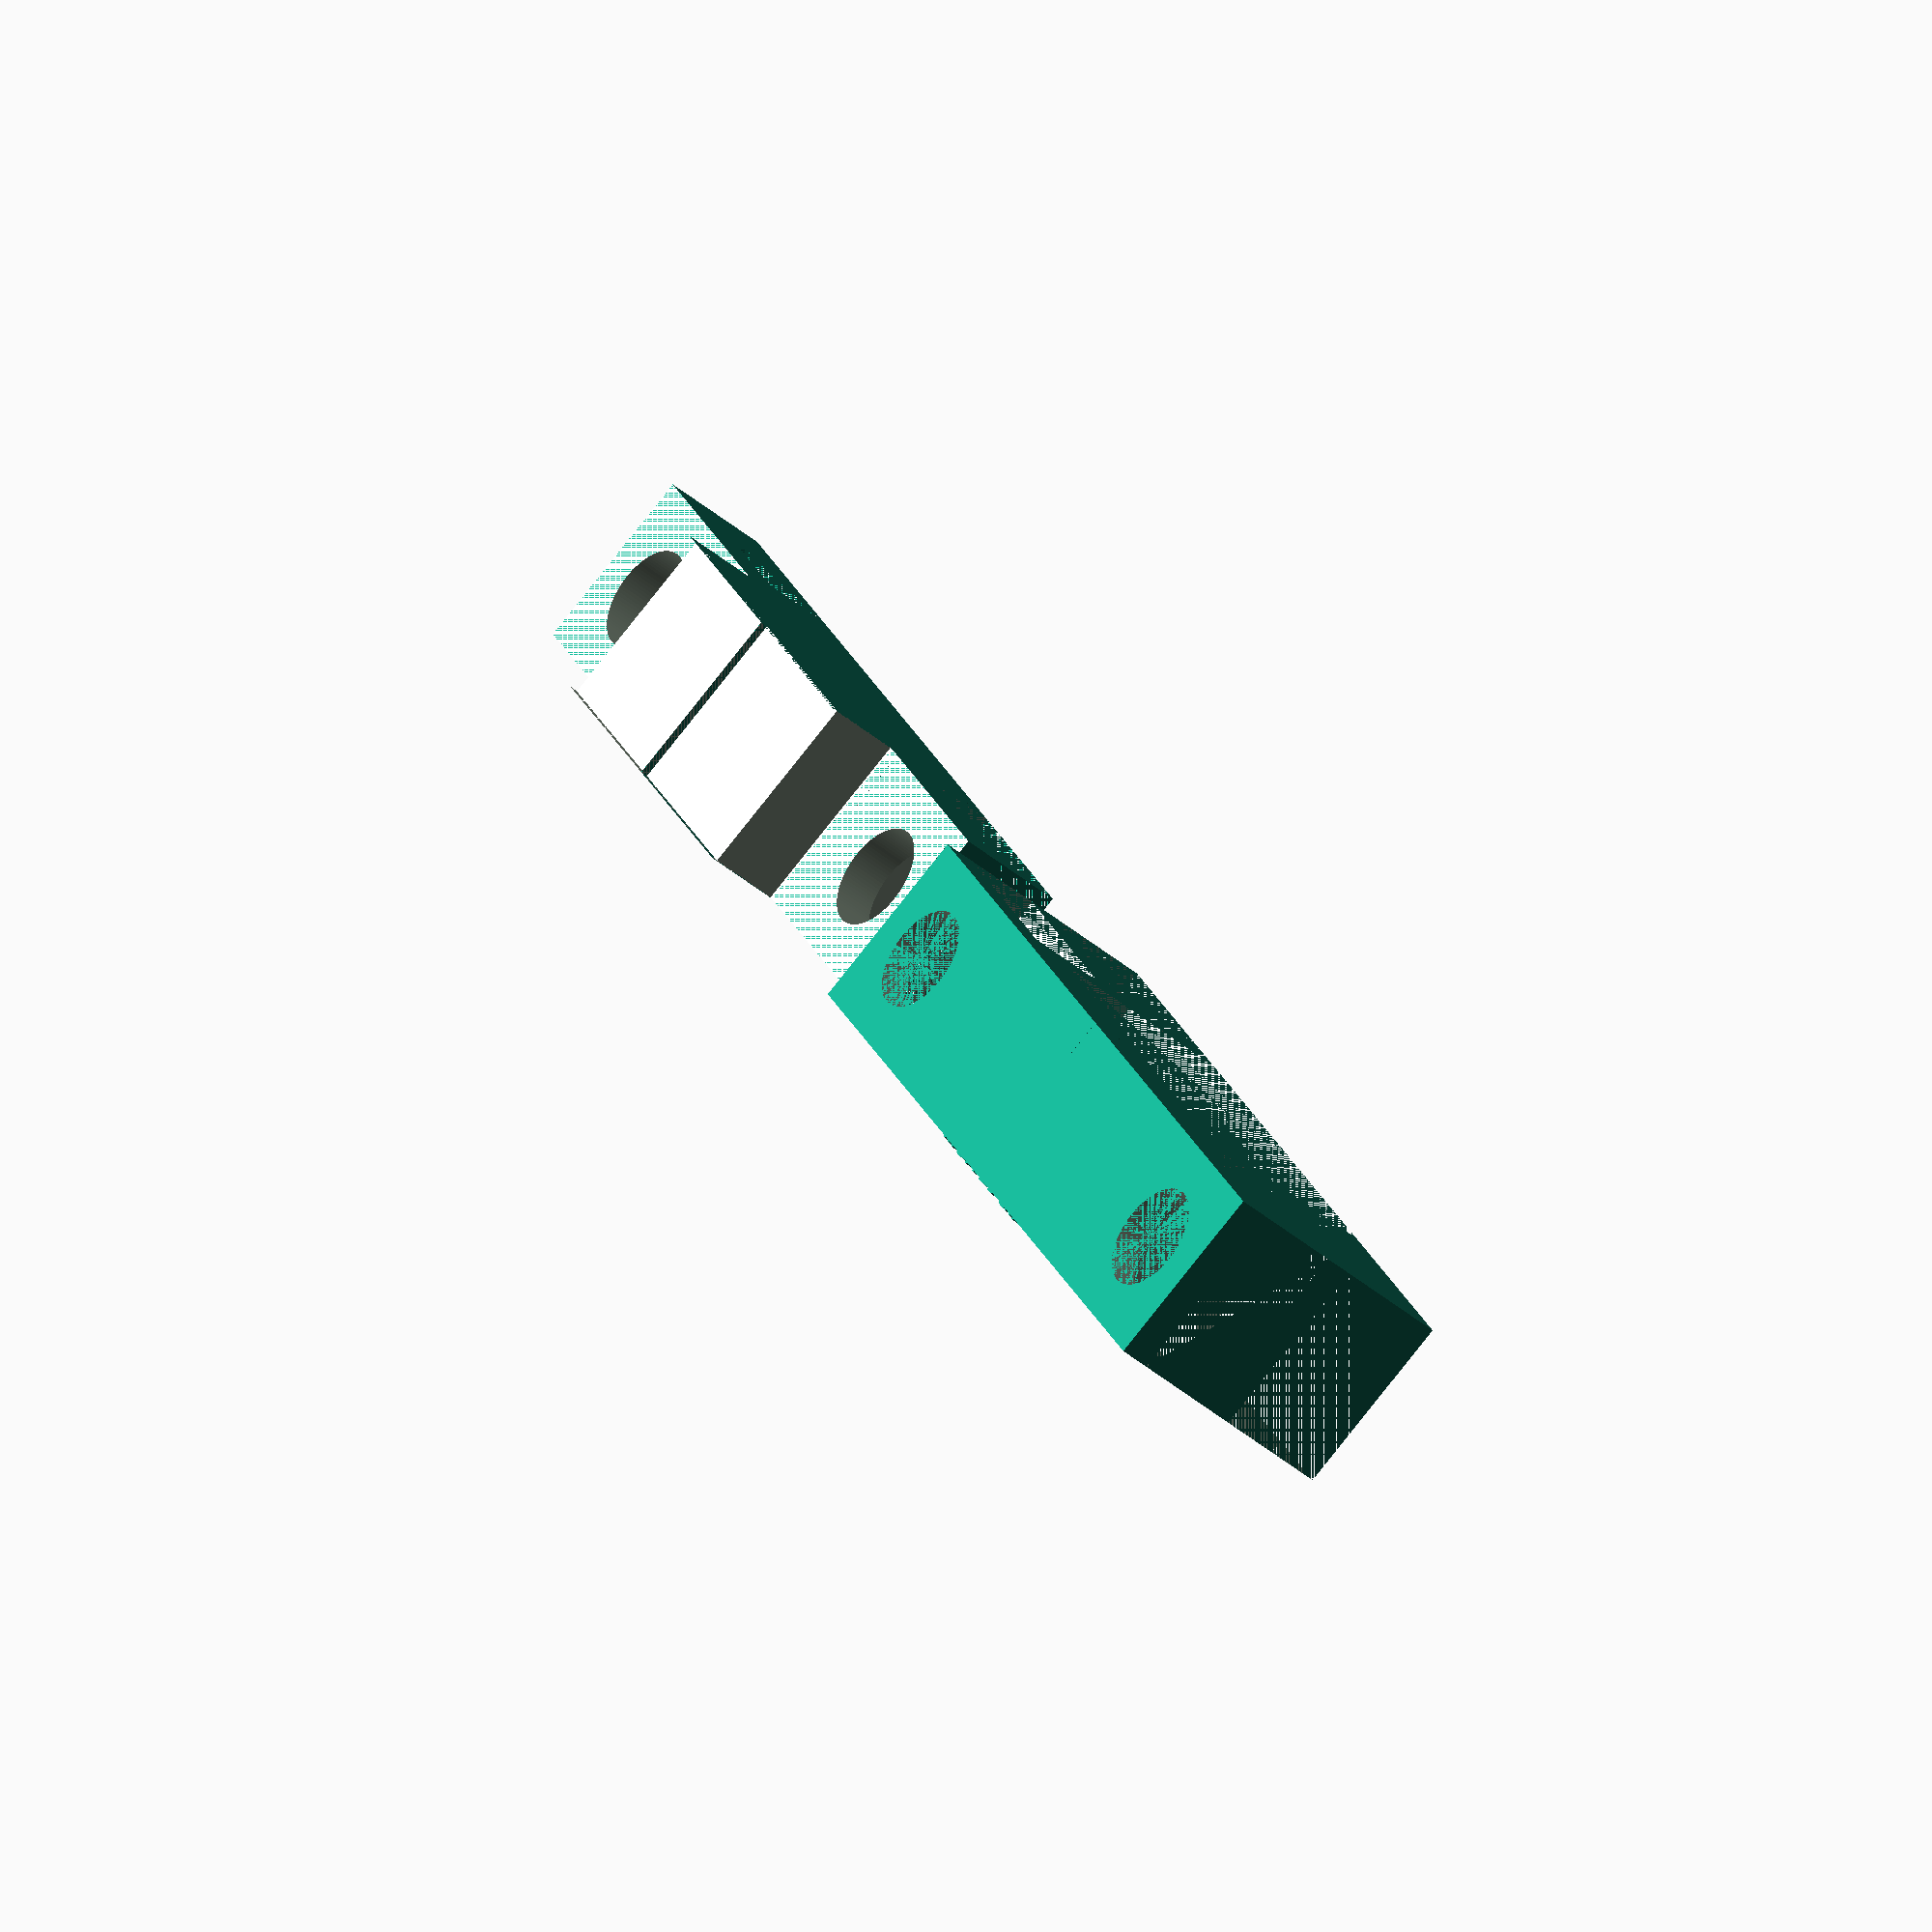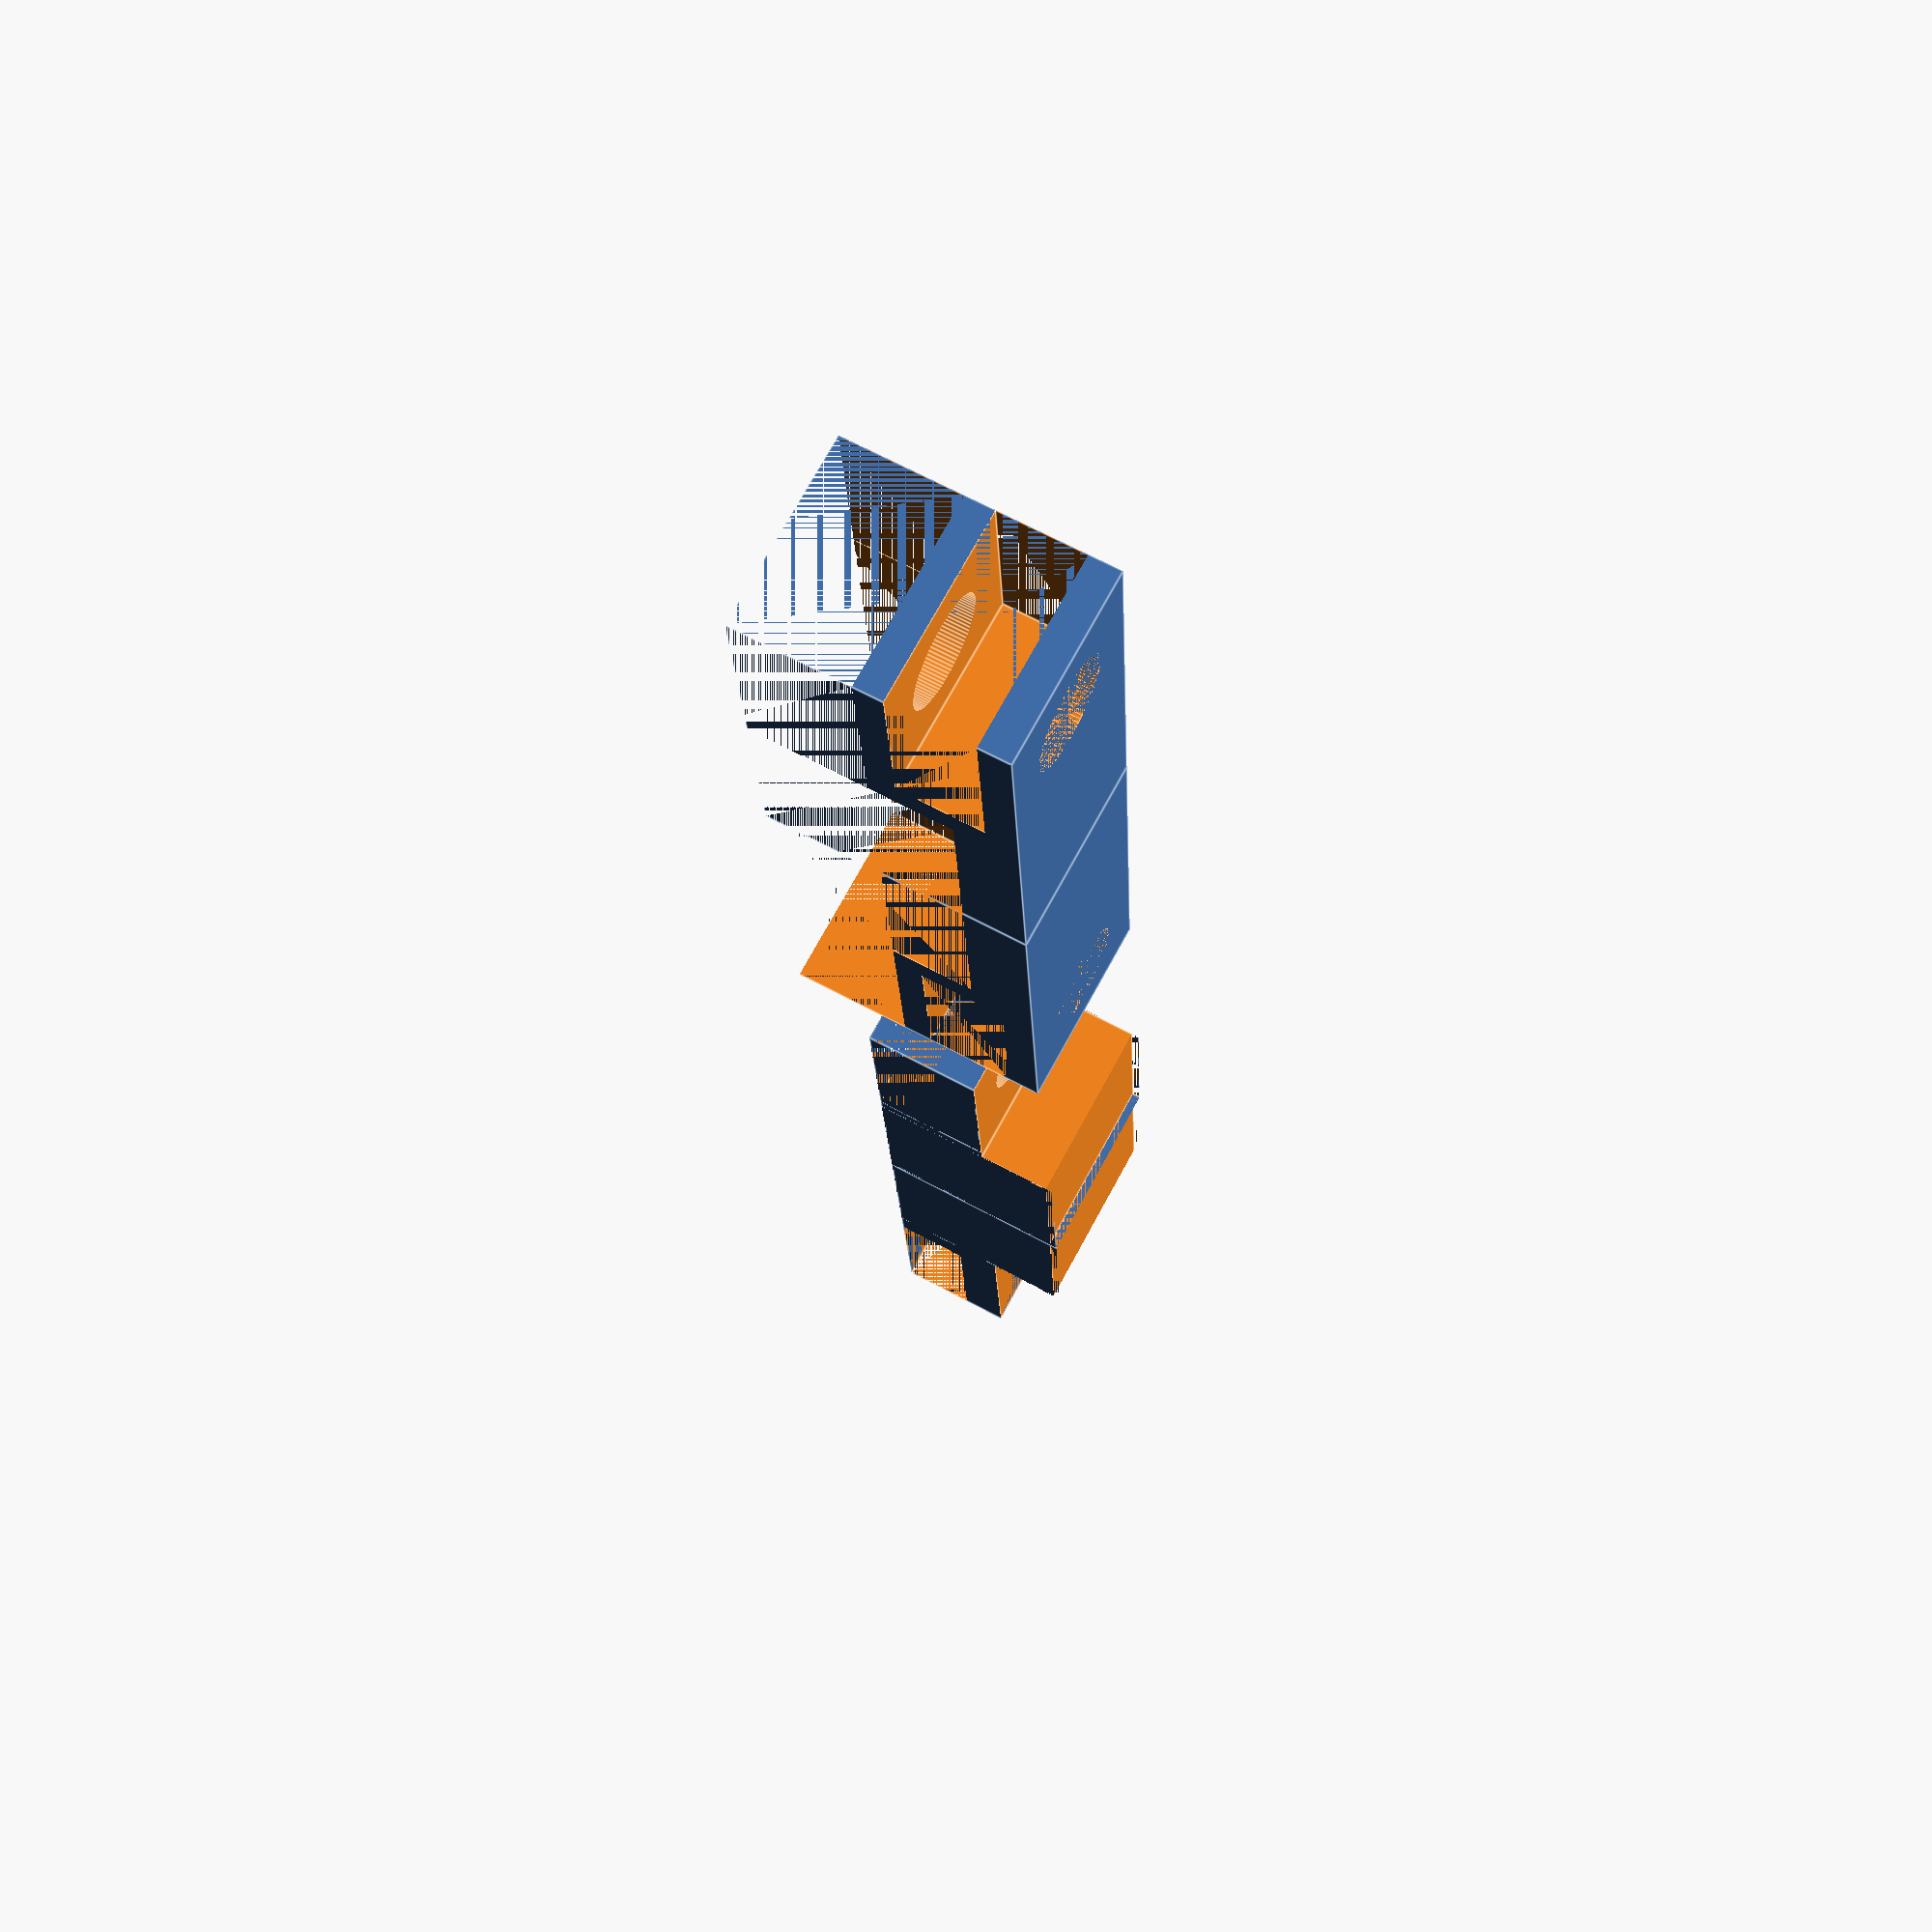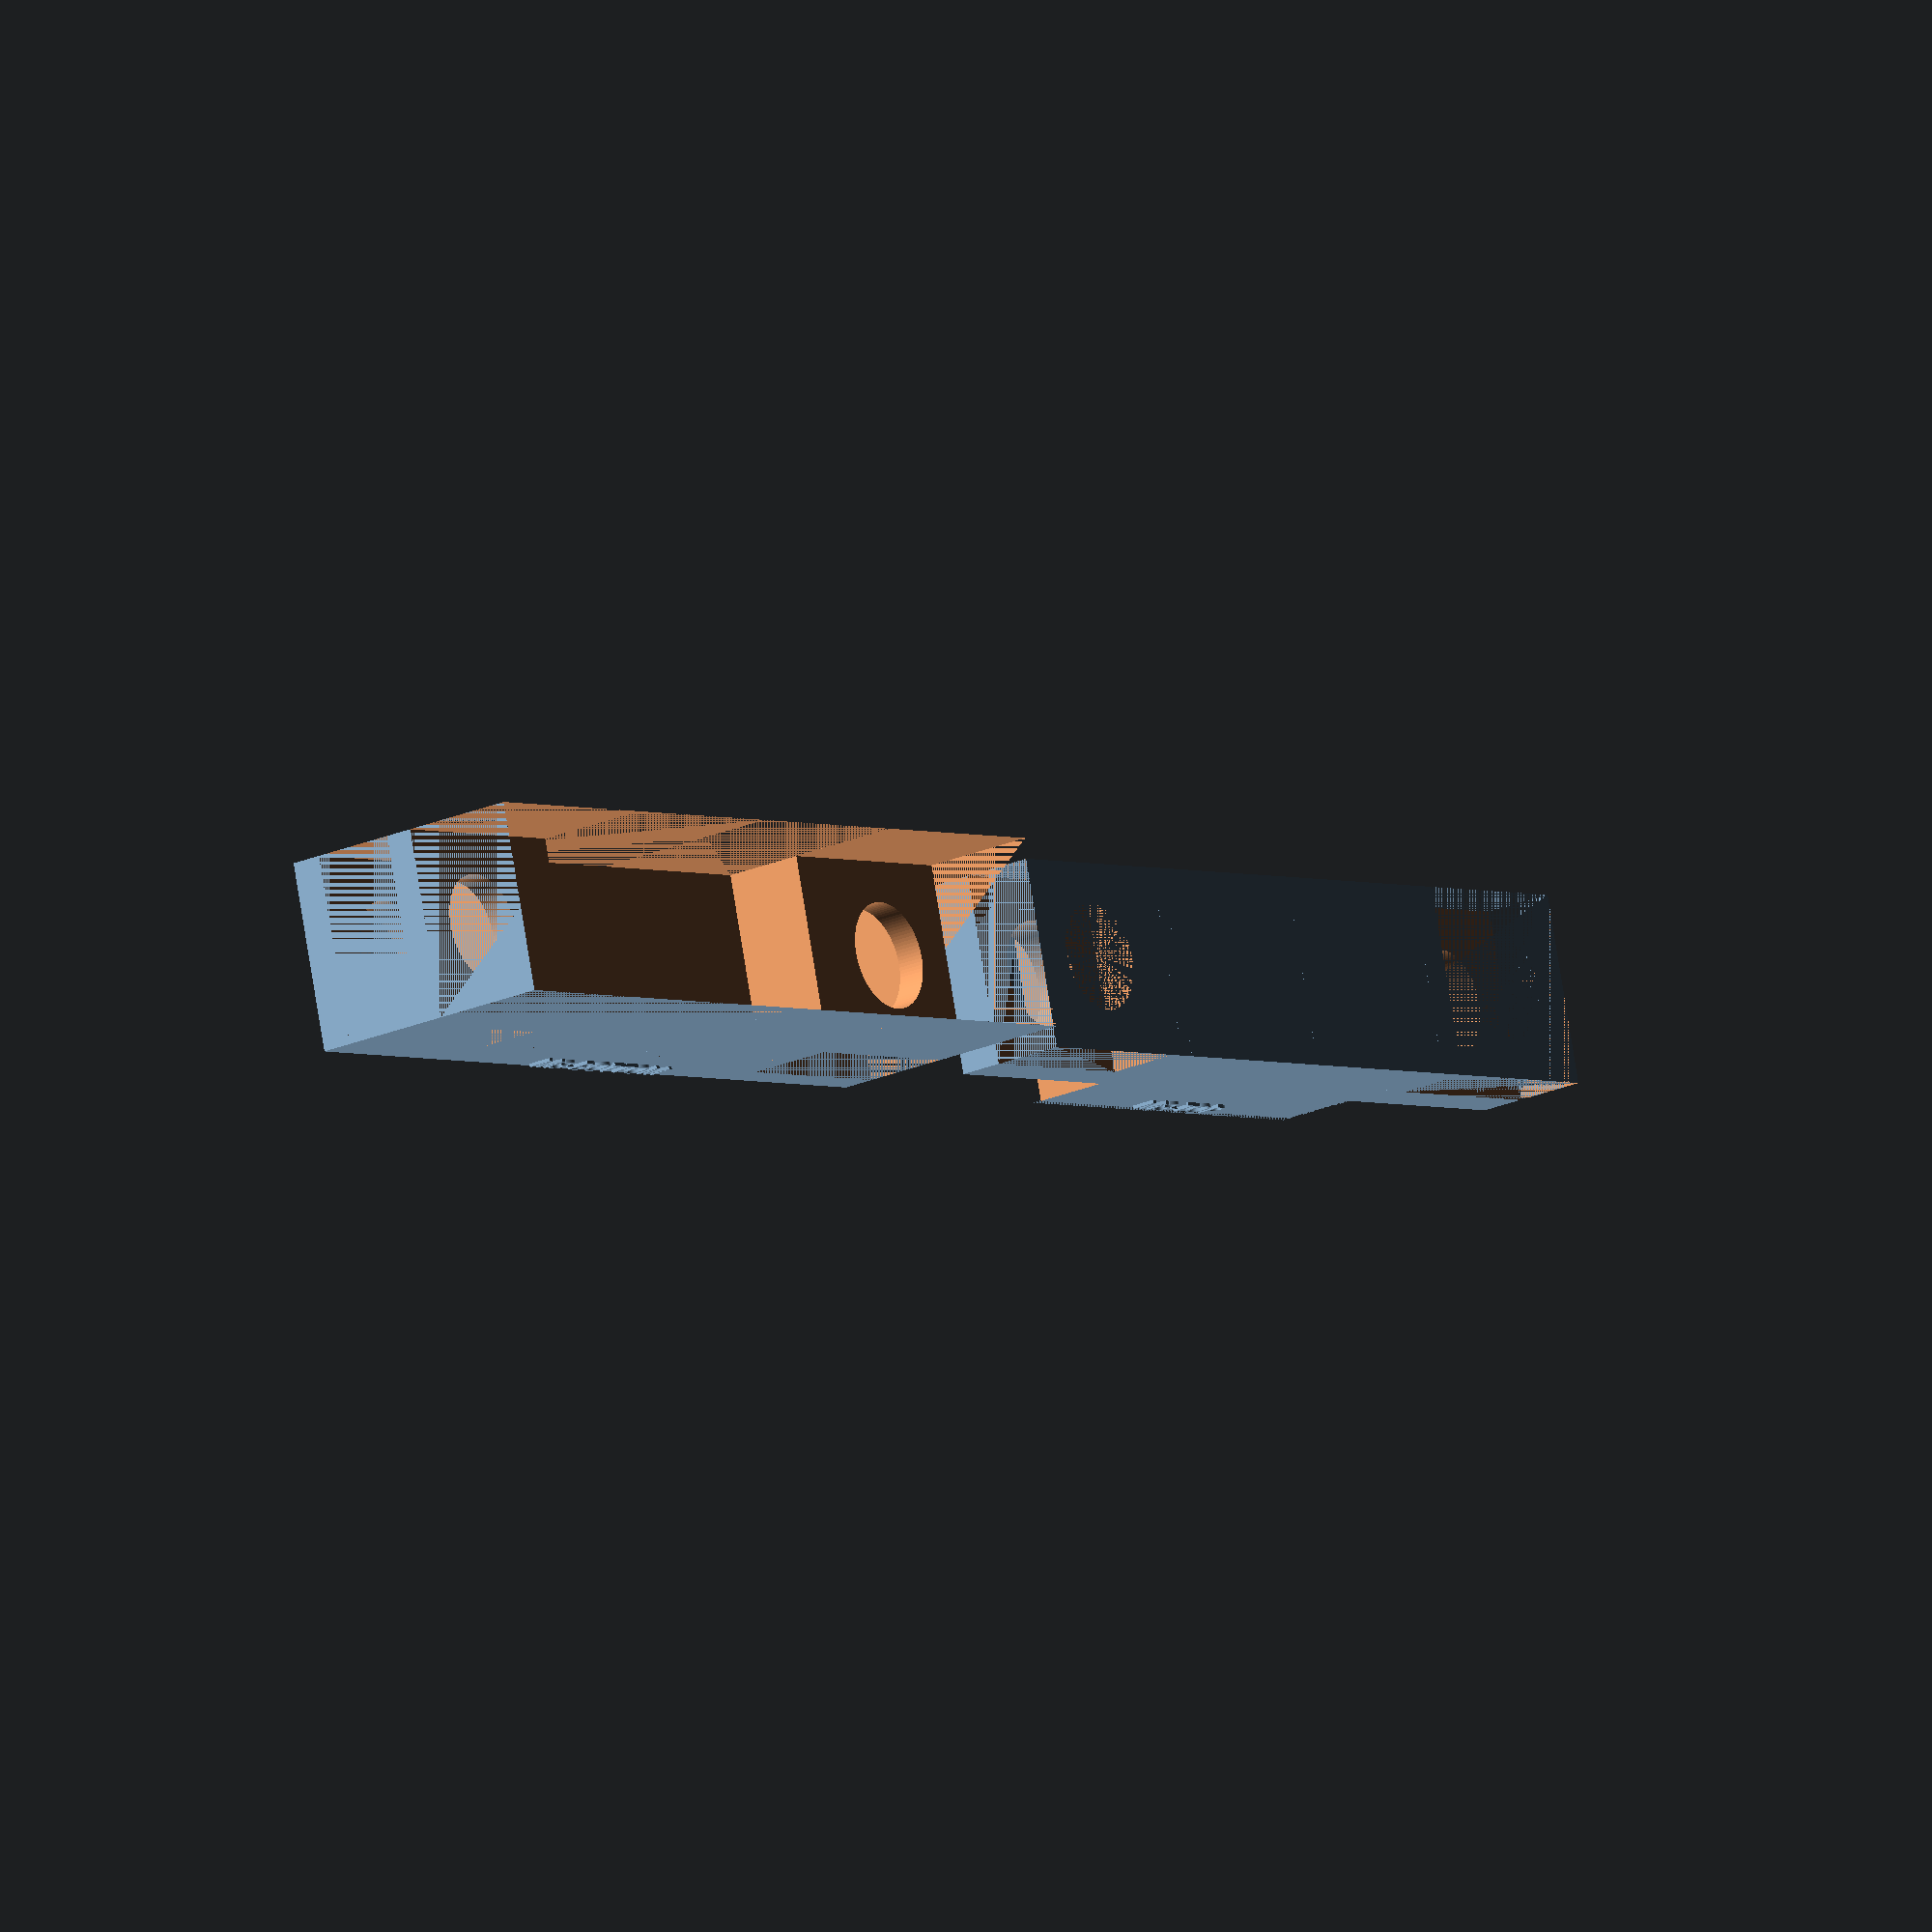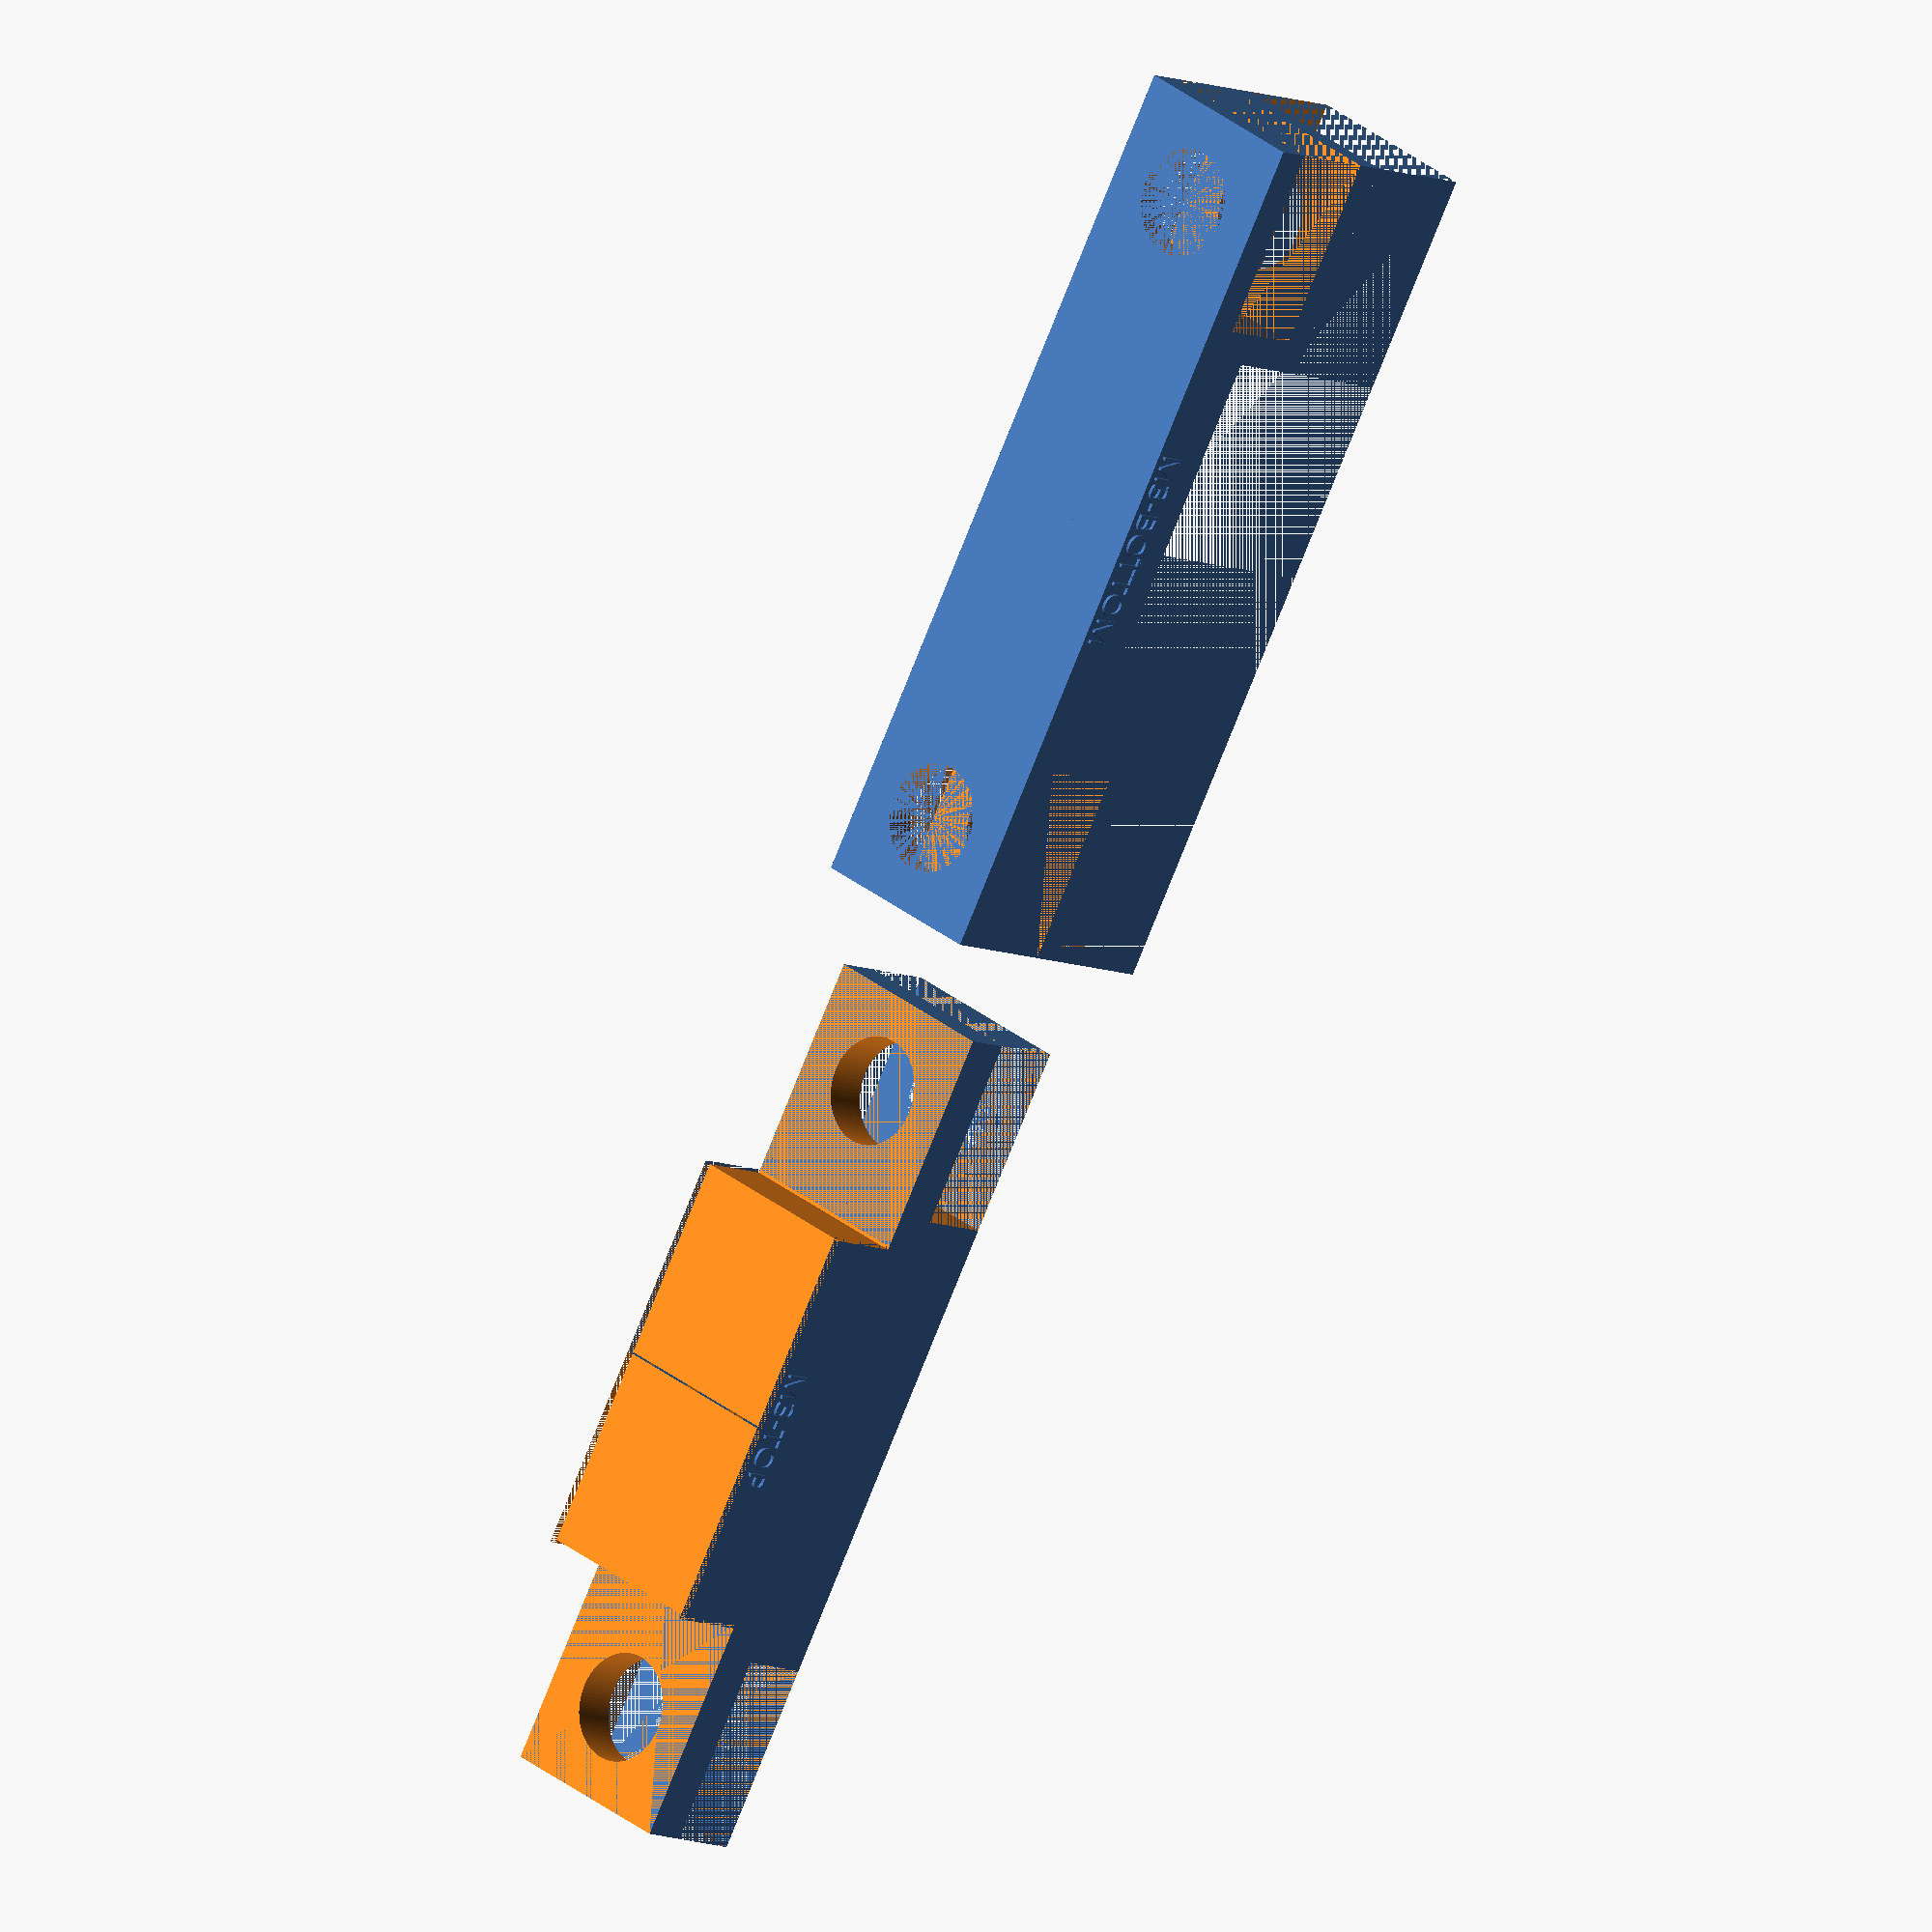
<openscad>


// distance in the middle
middleWidth = 13;

// Minimum thickness of any beam
minThickness = 1;

// Tolerance between the parts
snapTolerance = 0.1;

// Layout spacing between the top and bottom piece
spacing = 30;

// Whether or not to put a small chamfer in the back of the print
Chamfer_Back = false;

$fn = 100;
font = "Ubuntu";

Screw_Size = "M3"; // [M2.5, M3]

module squareWithHole(outsideLength, holeDiameter, thickness) {
    dx = outsideLength / 2;
    difference() {
        cube([outsideLength, outsideLength, thickness]);
        translate([dx, dx, -0.05])
            cylinder(h=thickness+0.1, d=holeDiameter);
    }
}

module chamferBack(yOffset, width) {
    difference() {
        children(0);
        if (Chamfer_Back) translate([0, yOffset, 0])
            rotate([0, 90, 0])
            linear_extrude(width)
            polygon([[0, 0], [0, -0.2], [-0.2, 0]]);
    }

}

// Mirrors the part and does some final translations
module finishPart(v, label) {
    union() {
        chamferBack(v.y, v.x*2) translate ([v.x, 0]) union() {
            translate([-v.x, 0]) children(0);
            mirror([1, 0, 0]) translate([-v.x, 0]) children(0);
        }
        // Label
        translate([v.x, 0, 0.2]) rotate([90, 0, 0])
                      linear_extrude(height=0.1)
                      text(label, size=0.8, font=font, halign="center");



    }
}
module basePart(outerCube, nutWidth, holeDiameter, nutHeight, minThickness) {
    difference() {
        cube(outerCube);

        // screw hole
        translate([nutWidth / 2, nutWidth/2]) cylinder(h=outerCube.z, d=holeDiameter);

        // nut hole
        translate([0, 0, minThickness]) cube([nutWidth, nutWidth, nutHeight+snapTolerance]);
    }

}

module bottomCutOut(outerCube, minThickness, nutWidth, nutHeight) {
    union() {
        // Remove the top part
        translate([0, 0, nutHeight + 2*minThickness]) cube(outerCube);

        // Cut out the middle section
        translate([nutWidth + minThickness, 0, 2*minThickness]) cube(outerCube);
    }
}

module makePart(middleWidth=middleWidth,
                nutWidth,
                nutHeight,
                holeDiameter,
                screwLength,
                minThickness,
                screwHeadHeight,
                type,
                label,
    )
{
    // Overall dimensions of cube
    outerCube = [(nutWidth*2 + middleWidth + minThickness*2) / 2, nutWidth, screwHeadHeight + screwLength];

    if (type == "bottom")
        finishPart(outerCube, str(label, "-", "BOTTOM")) difference() {
            basePart(outerCube, nutWidth, holeDiameter, nutHeight, minThickness);
            bottomCutOut(outerCube, minThickness, nutWidth, nutHeight);
        }

    if (type == "top")  {

        // 0.25mm is the amount to carve off the bottom to make space for the
        // piece of steel it's clamping (I measured it at 0.3mm, but we want it to be tight)
        dz = 2*minThickness+0.25;

        finishPart(outerCube, str(label, "-", "TOP")) translate([0, 0, -dz]) difference() {

            // Start with the opposite of the bottom piece
            intersection() {
                basePart(outerCube, nutWidth, holeDiameter, nutHeight, minThickness);
                bottomCutOut(outerCube, minThickness, nutWidth, nutHeight);
            }

            // Carve out 0.2mm off the bottom to fit the stainless plate (I measured it to be 0.3mm)
            cube([outerCube.x, outerCube.y, dz]);

            // Cut out the screw head height off the side
            translate([0, 0, screwLength]) cube([nutWidth, outerCube.y, screwHeadHeight]);

            // Carve out the snap tolerance on the side to connect to the bottom piece
            cube([nutWidth+snapTolerance+minThickness, outerCube.y, 2*minThickness + nutHeight]);

        }
    }

}

module bothParts(nutHeight, nutWidth, holeDiameter, label, screwLength, screwHeadHeight=0) {
    makePart(nutWidth=nutWidth,
             nutHeight=nutHeight,
             holeDiameter=holeDiameter,
             minThickness=minThickness,
             screwHeadHeight=screwHeadHeight,
             screwLength=screwLength,
             type="bottom", label=label);

    translate([spacing, 0])
        makePart(nutWidth=nutWidth,
                 nutHeight=nutHeight,
                 holeDiameter=holeDiameter,
                 screwHeadHeight=screwHeadHeight,
                 minThickness=minThickness,
                 screwLength=screwLength,
                 type="top", label=label);
}


// Need 2.9mm hole clearance for M2.5, head size is 4.5
// M2.5 nut is 2mm high (max)
if (Screw_Size == "M2.5")
    bothParts(2, 5, 2.9, "M2.5", screwHeadHeight=1.3, screwLength=6);

// M3 nut height is 2.6, but we need 6mm for threads to go through
// need 3.4mm hole clearance for M3, head size is 5.5
if (Screw_Size == "M3")
    bothParts(2.6, 6, 3.4, "M3", screwHeadHeight=2.3, screwLength=6);

</openscad>
<views>
elev=43.0 azim=298.7 roll=225.0 proj=o view=wireframe
elev=113.4 azim=274.6 roll=61.5 proj=p view=edges
elev=21.7 azim=345.1 roll=308.3 proj=o view=wireframe
elev=8.4 azim=60.9 roll=220.2 proj=o view=wireframe
</views>
